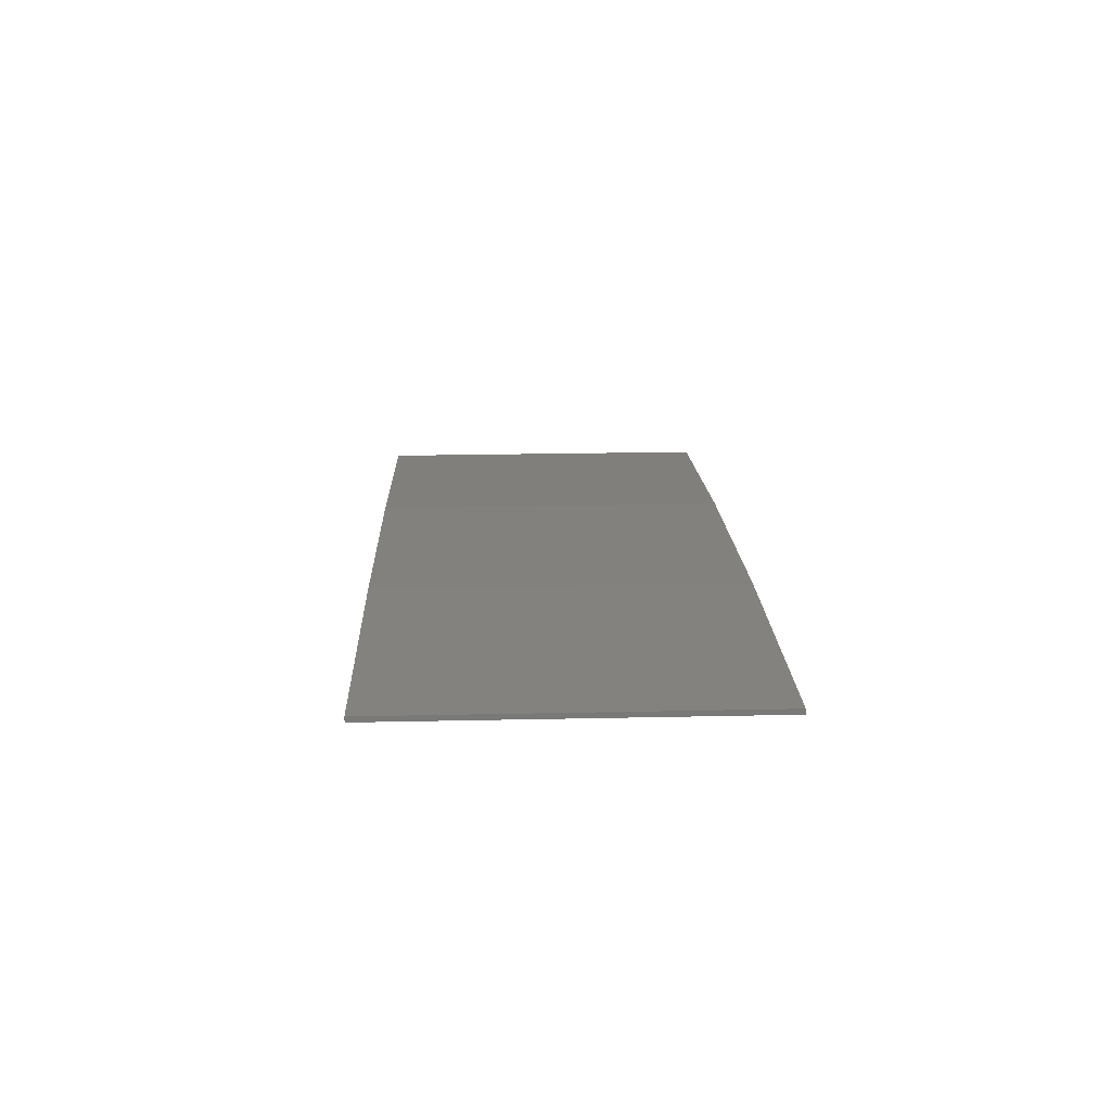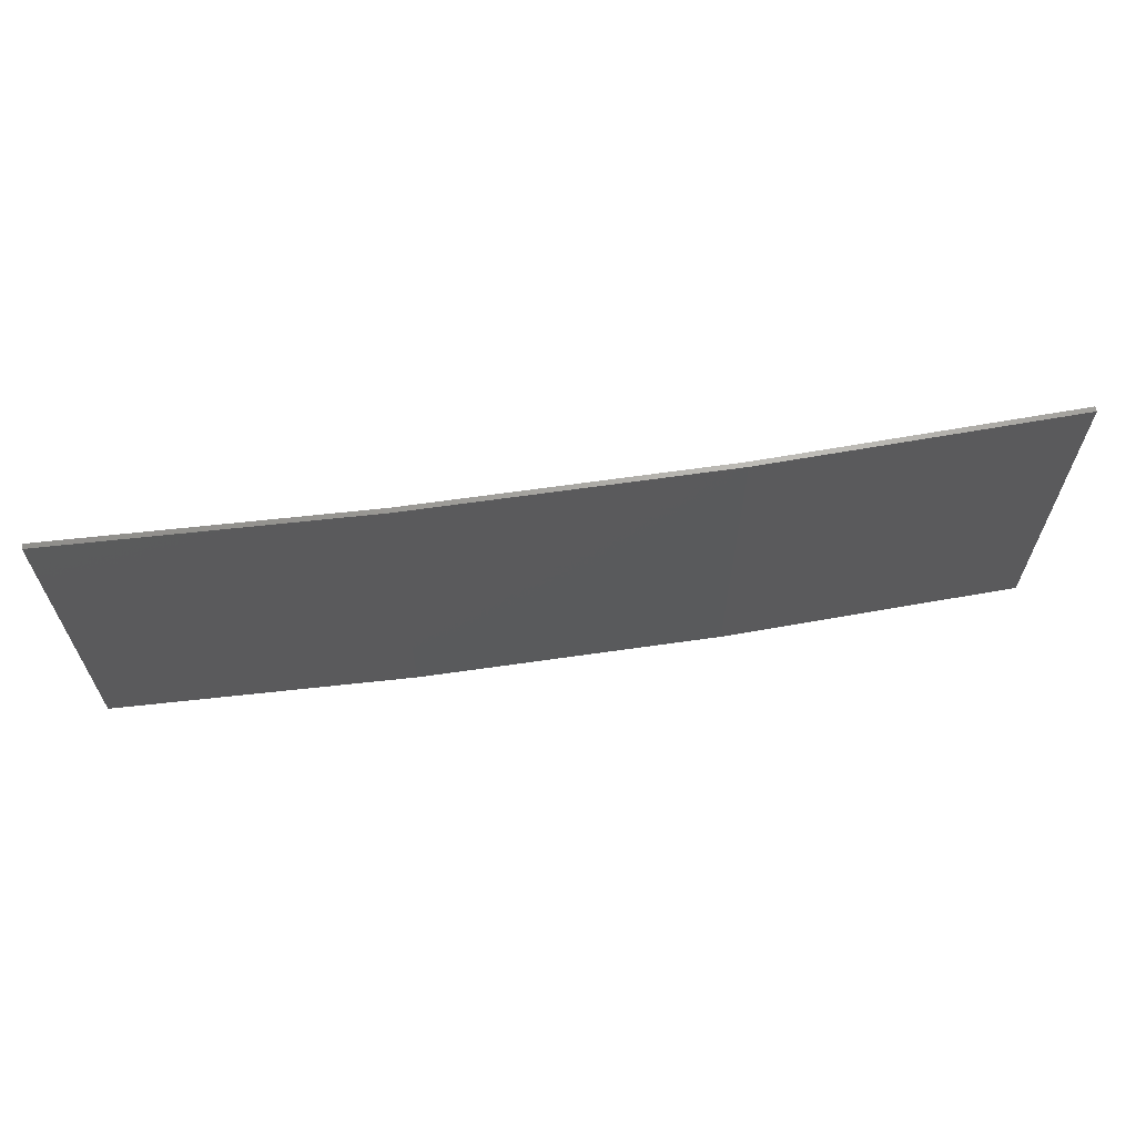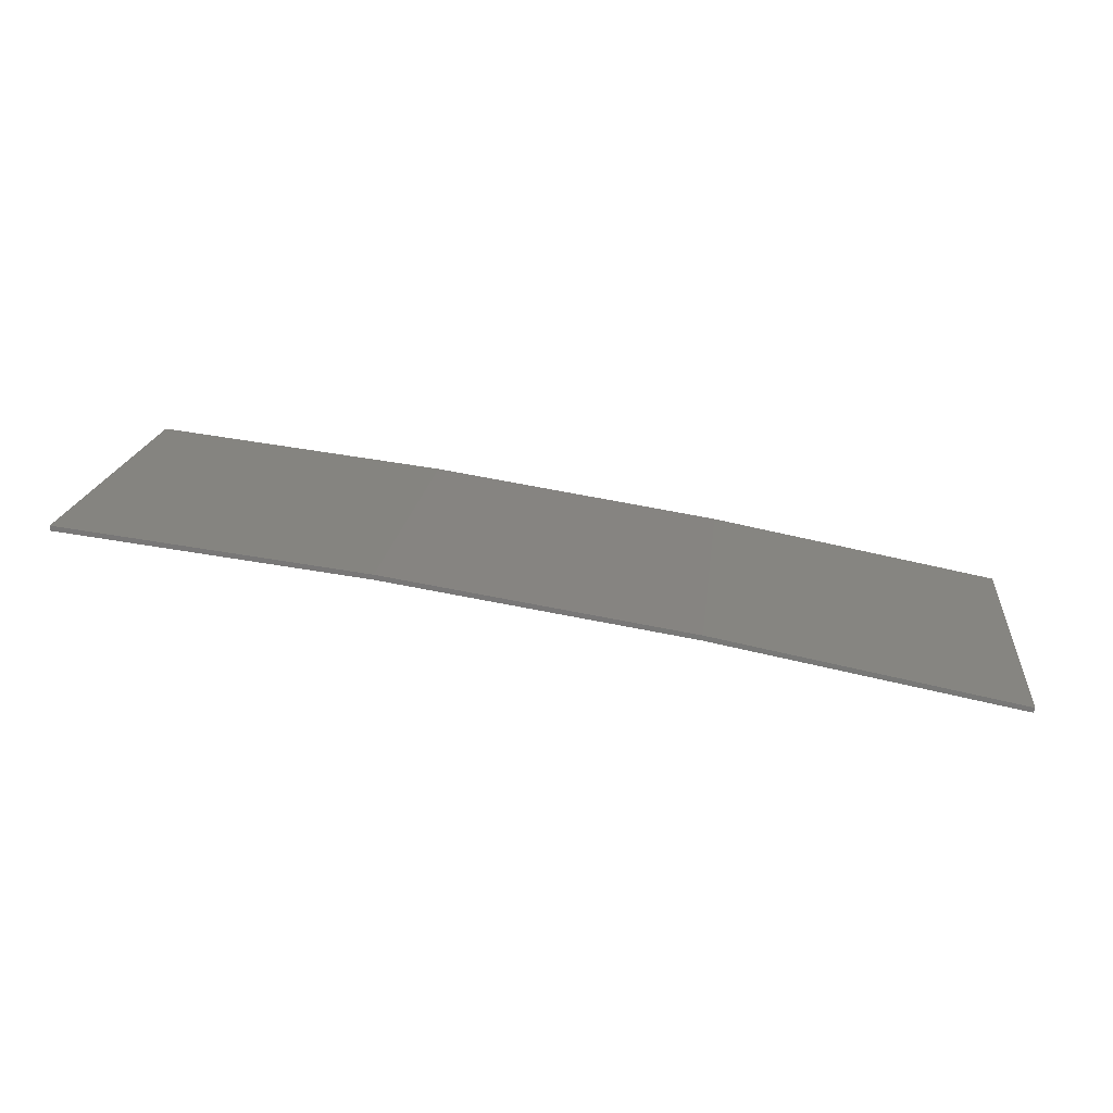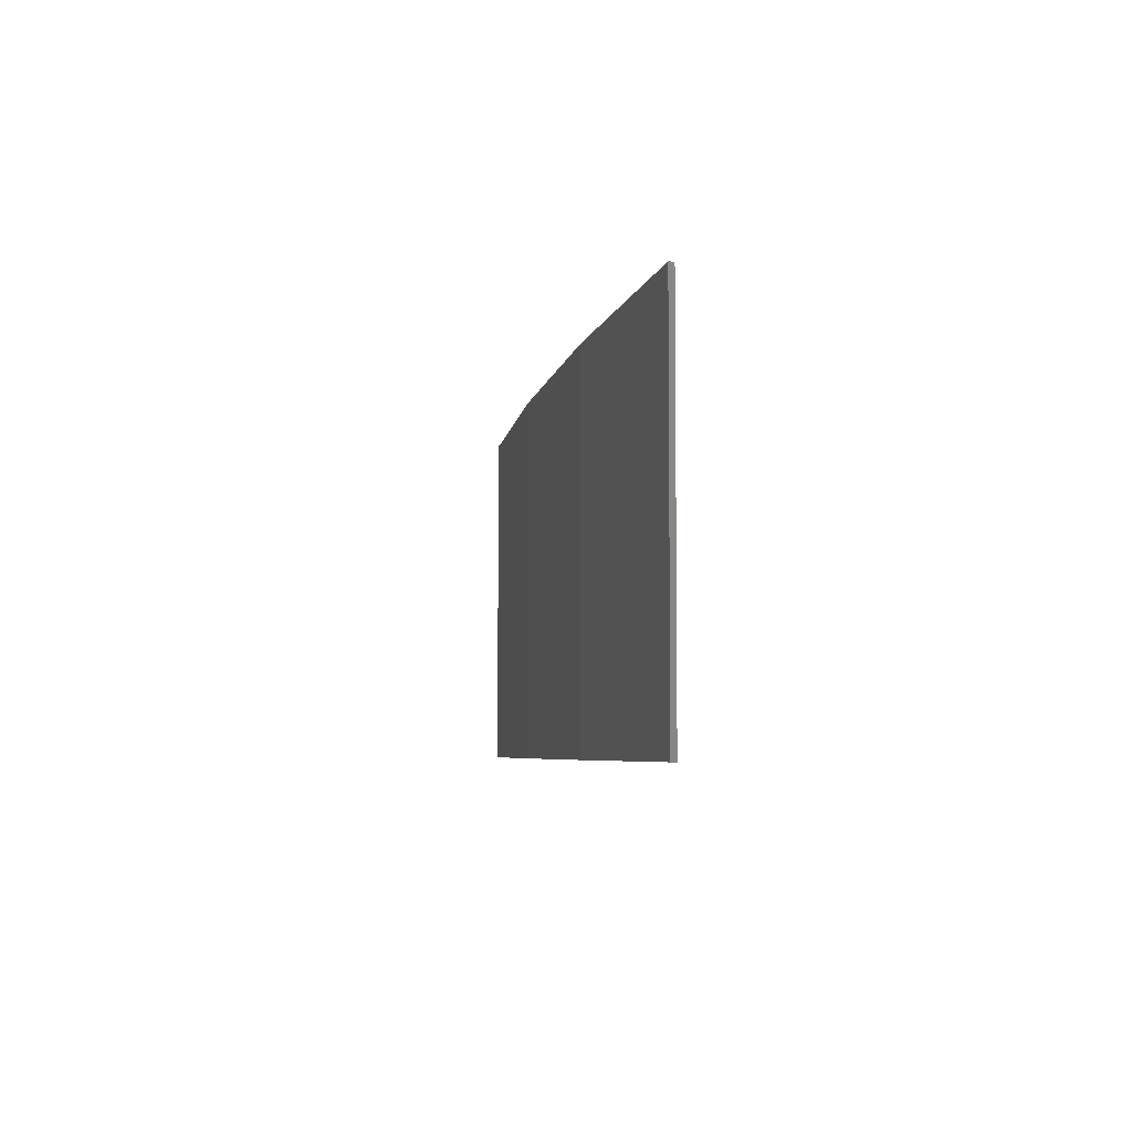
<metadata>
{"format":"stl","ext":"stl","renderer":"f3d","projection":"perspective","resolution":1024,"background":"white","views":[{"elev":24.5,"azim":88.0,"up":"+Y"},{"elev":64.3,"azim":-179.4,"up":"+Z"},{"elev":18.5,"azim":-173.8,"up":"+Y"},{"elev":-5.1,"azim":-90.6,"up":"+Z"}]}
</metadata>
<code>
# stl→obj: 16 verts, 28 faces
v -9.907 3.818 81.96
v -9.907 3.818 78.39
v -12.95 3.449 78.39
v -12.95 3.449 81.96
v -15.98 2.977 78.39
v -15.98 2.977 81.96
v -18.99 2.402 78.39
v -18.99 2.402 81.96
v -18.98 2.353 78.39
v -18.98 2.353 81.96
v -9.902 3.768 78.39
v -9.902 3.768 81.96
v -12.94 3.399 78.39
v -12.94 3.399 81.96
v -15.97 2.927 78.39
v -15.97 2.927 81.96
f 1 2 3
f 4 3 5
f 4 1 3
f 6 5 7
f 6 4 5
f 8 6 7
f 8 9 10
f 7 9 8
f 11 12 13
f 13 14 15
f 12 14 13
f 15 16 9
f 14 16 15
f 16 10 9
f 12 11 1
f 11 2 1
f 5 15 9
f 5 9 7
f 3 13 15
f 3 15 5
f 2 11 13
f 2 13 3
f 16 6 10
f 10 6 8
f 14 4 16
f 16 4 6
f 12 1 14
f 14 1 4

</code>
